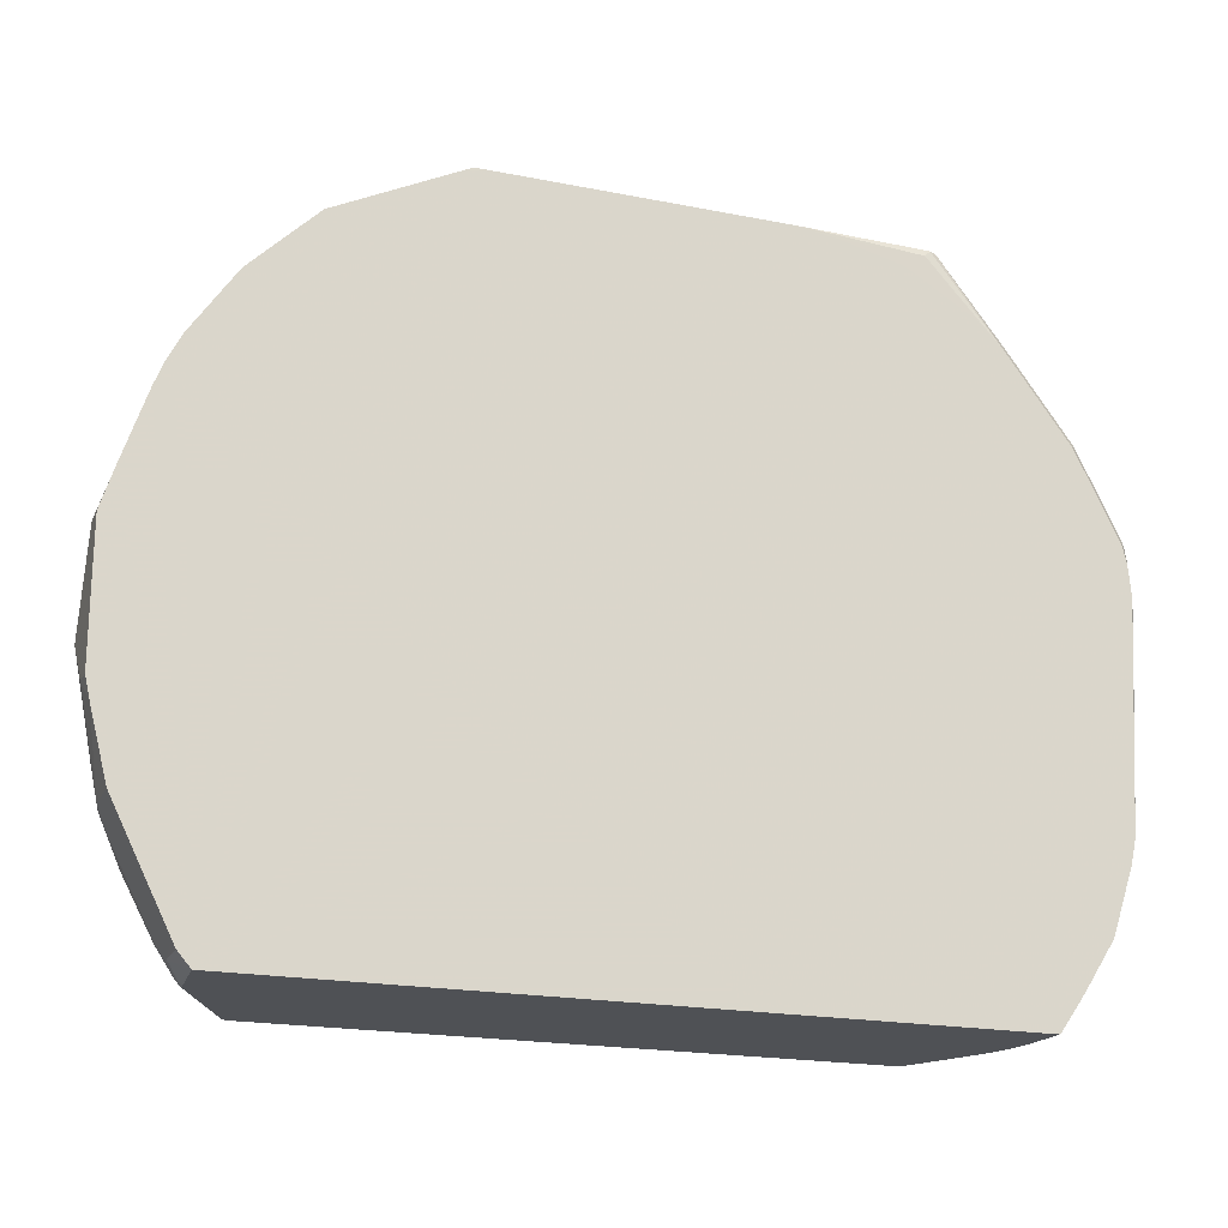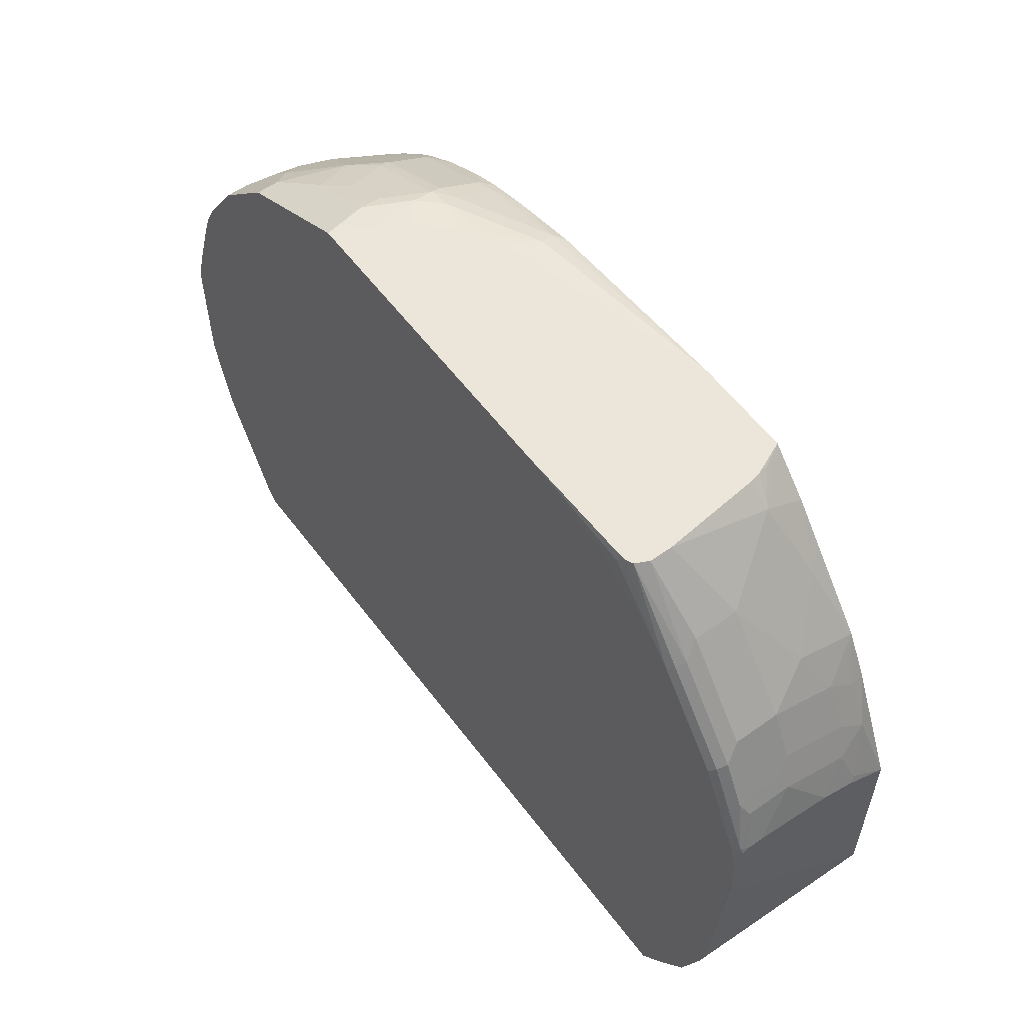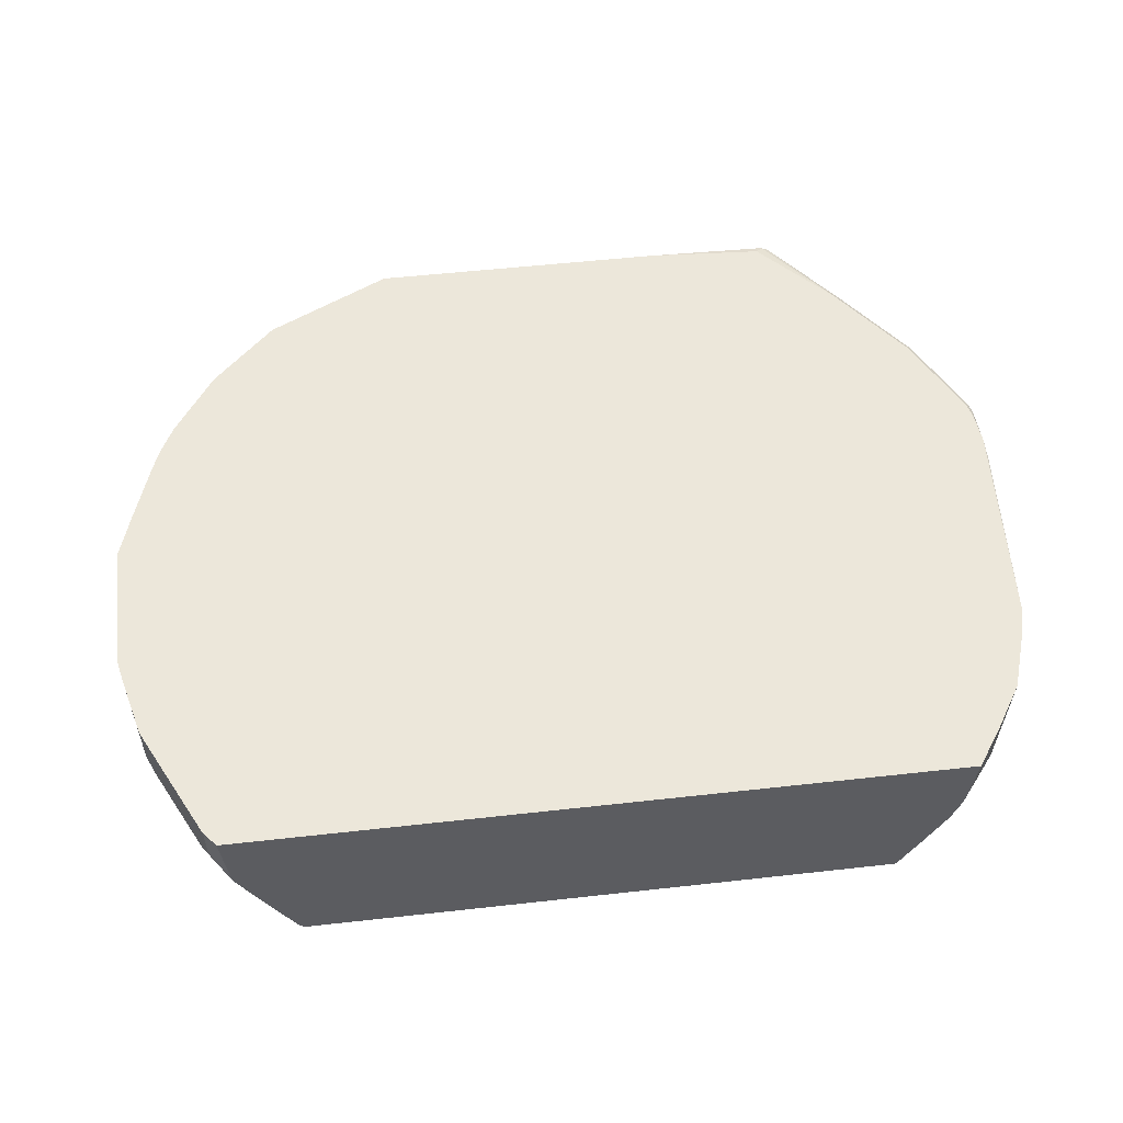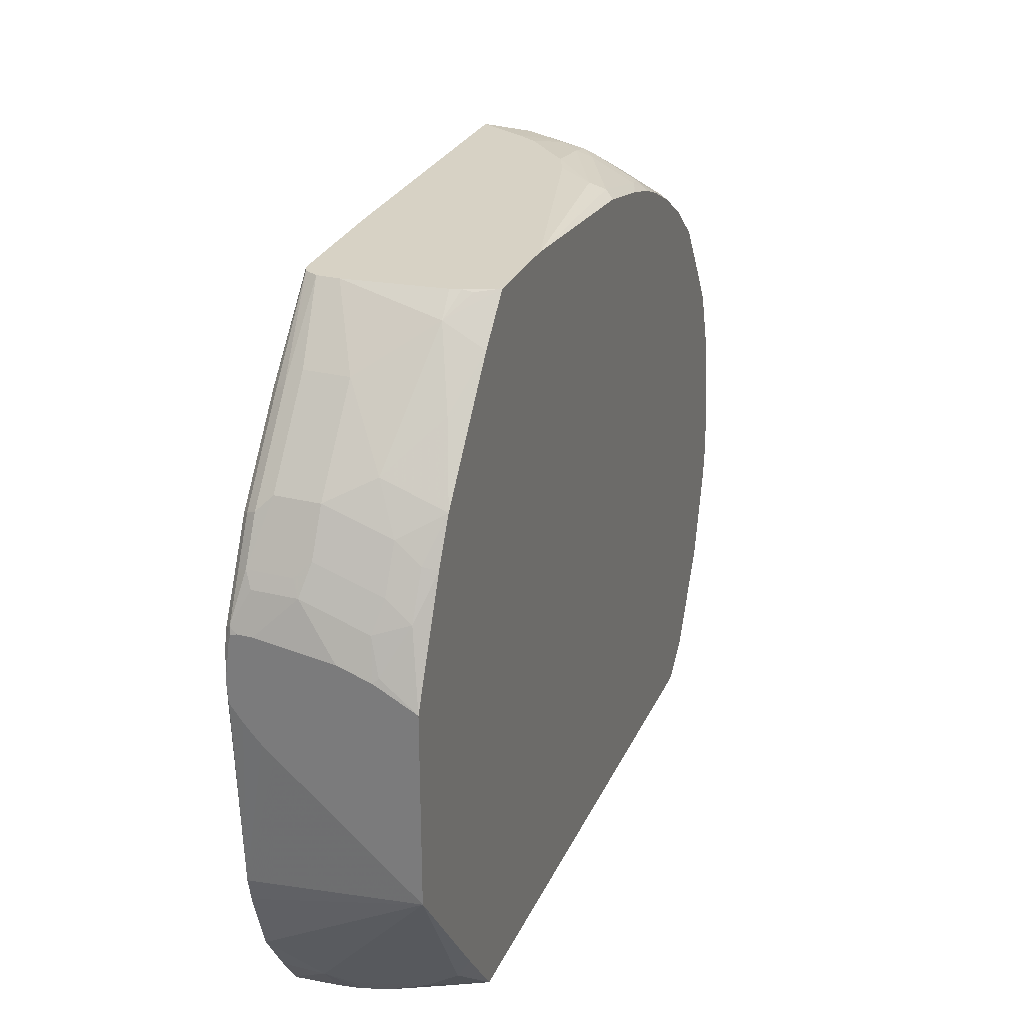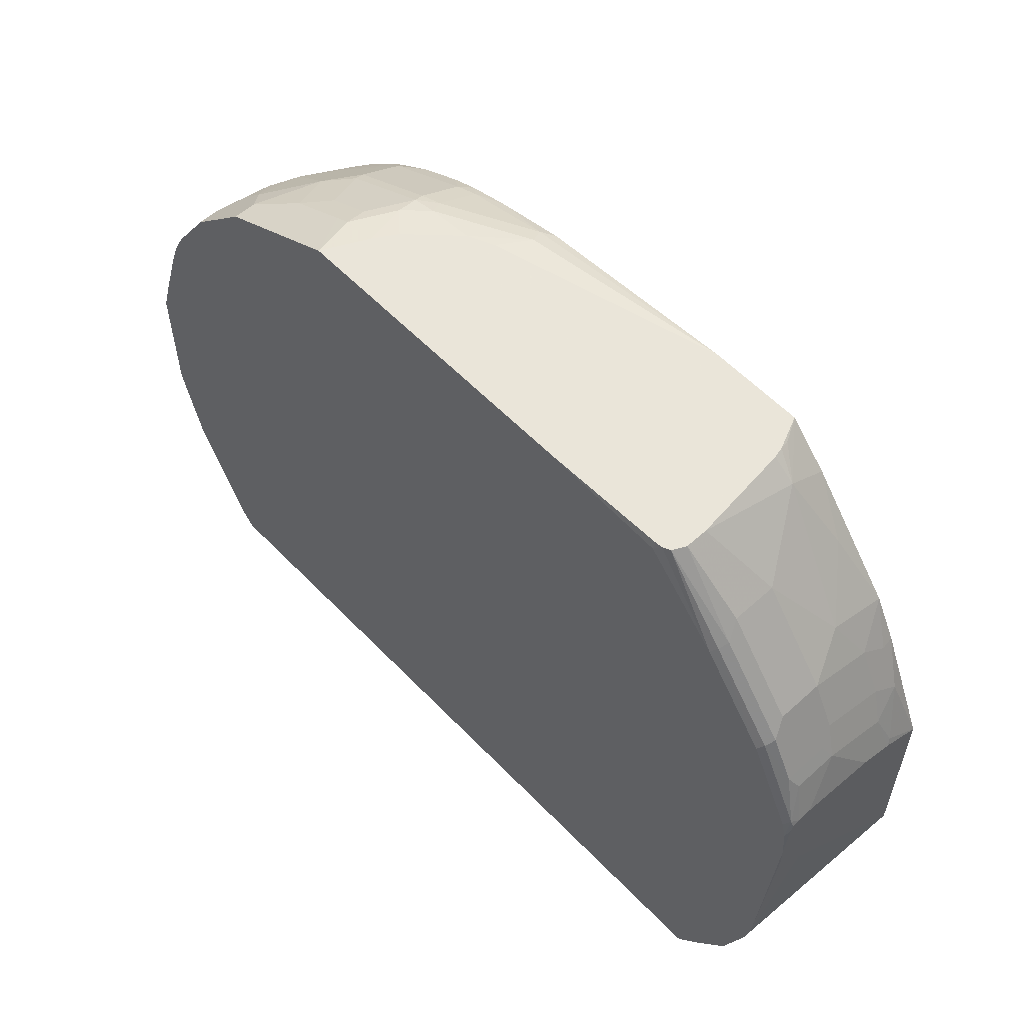
<metadata>
{"format":"obj","ext":"obj","renderer":"f3d","projection":"perspective","resolution":1024,"background":"white","views":[{"elev":-19.9,"azim":159.8,"up":"+Z"},{"elev":57.6,"azim":-126.5,"up":"+Z"},{"elev":53.3,"azim":173.2,"up":"+Y"},{"elev":27.4,"azim":-69.3,"up":"+Z"},{"elev":57.7,"azim":-133.2,"up":"+Z"}]}
</metadata>
<code>
v -0.08922 -0.08411 -0.02089
v -0.07722 -0.08411 -0.007006
v -0.07722 -0.1192 -0.007006
v -0.0893 -0.08693 -0.02089
v -0.7816 -0.08411 -0.02089
v -0.0737 -0.08411 -3.216e-05
v -0.07019 -0.1333 0.007075
v -0.09462 -0.1474 -0.02089
v -0.06308 -0.08411 0.02116
v -0.04911 -0.1333 0.04912
v -0.7819 -0.08417 -0.02089
v -0.7838 -0.08411 -0.01843
v -0.0737 -0.1525 0.01053
v -0.09119 -0.1543 -0.01398
v -0.04911 -0.1753 0.07017
v -0.0947 -0.1736 -0.01046
v -0.1049 -0.168 -0.02089
v -0.04911 -0.08411 0.04912
v -0.03162 -0.08411 0.08412
v -0.02108 -0.1262 0.1052
v -0.02811 -0.1333 0.09123
v -0.7785 -0.1265 -0.02089
v -0.8065 -0.1262 0.01405
v -0.8065 -0.08411 0.01405
v -0.05262 -0.1946 0.07369
v -0.0947 -0.2157 0.01053
v -0.1158 -0.2157 -0.01046
v -0.1409 -0.2557 -0.01458
v -0.1472 -0.2526 -0.02089
v -0.02108 -0.08411 0.1052
v -0.02108 -0.1683 0.1474
v -0.02631 -0.1499 0.1052
v -0.004714 -0.08411 0.1683
v 0 -0.1052 0.1894
v -0.03162 -0.1525 0.09475
v -0.7753 -0.1473 -0.02089
v -0.7855 -0.1473 -0.007006
v -0.8755 -0.2557 0.1768
v -0.8364 -0.08417 0.06054
v -0.8364 -0.08411 0.06054
v -0.05262 -0.2157 0.09475
v -0.04739 -0.192 0.08419
v -0.0947 -0.2367 0.03158
v -0.1158 -0.2557 0.01053
v -0.1199 -0.2557 0.006411
v -0.1505 -0.2557 -0.02089
v -0.02108 -0.2104 0.2105
v -0.02631 -0.213 0.1894
v -0.02631 -0.171 0.1263
v 0 -0.1473 0.2315
v -0.04739 -0.213 0.1052
v 0 -0.08411 0.1894
v -0.7665 -0.1745 -0.02089
v -0.7645 -0.2104 -0.007006
v -0.8755 -0.2557 0.3635
v -0.8755 -0.1245 0.2928
v -0.8626 -0.08411 0.1474
v -0.8574 -0.08411 0.1236
v -0.768 -0.242 0.01584
v -0.7716 -0.2557 0.03869
v -0.06839 -0.2551 0.1052
v -0.06959 -0.2557 0.103
v -0.0737 -0.2367 0.07369
v -0.07508 -0.2557 0.09196
v -0.09059 -0.2557 0.06087
v -0.0947 -0.2557 0.05264
v -0.7251 -0.2557 -0.02089
v -0.02108 -0.2104 0.2525
v -0.02631 -0.2209 0.2631
v -0.04371 -0.2557 0.2105
v -0.04739 -0.2551 0.1894
v 0 -0.1052 0.3157
v -0.02108 -0.1894 0.3157
v 0 -0.08411 0.3157
v -0.7454 -0.2165 -0.02089
v -0.8731 -0.2209 0.3893
v -0.8755 -0.2162 0.3845
v -0.8283 -0.2557 0.4706
v -0.8521 -0.242 0.4313
v -0.8755 -0.1134 0.3028
v -0.8755 -0.1034 0.3139
v -0.8755 -0.09704 0.3214
v -0.8755 -0.08522 0.3376
v -0.8755 -0.08411 0.3551
v -0.06848 -0.2557 0.1063
v -0.06865 -0.2557 0.1057
v -0.04774 -0.2557 0.1894
v -0.02631 -0.1999 0.3261
v -0.04739 -0.242 0.3471
v -0.04371 -0.2557 0.2557
v -0.04748 -0.2557 0.1905
v -0.0132 -0.08411 0.3577
v -0.02108 -0.1262 0.3787
v -0.02631 -0.1368 0.3893
v -0.02631 -0.1578 0.3682
v -0.8626 -0.2104 0.4208
v -0.8755 -0.1847 0.3951
v -0.8311 -0.242 0.4734
v -0.8065 -0.2557 0.512
v -0.8486 -0.2174 0.4488
v -0.8755 -0.08411 0.36
v -0.06839 -0.242 0.4102
v -0.07628 -0.2525 0.4208
v -0.05528 -0.2525 0.3576
v -0.05571 -0.2557 0.3481
v -0.0342 -0.08411 0.4208
v -0.0342 -0.08417 0.4208
v -0.04217 -0.1052 0.4419
v -0.04739 -0.1157 0.4524
v -0.04739 -0.1578 0.4313
v -0.06839 -0.1999 0.4524
v -0.8626 -0.1473 0.4419
v -0.8755 -0.111 0.4056
v -0.8275 -0.2174 0.4909
v -0.7232 -0.2557 0.6179
v -0.7645 -0.2385 0.5751
v -0.8065 -0.1964 0.533
v -0.8486 -0.1543 0.4699
v -0.8755 -0.08886 0.3962
v -0.8731 -0.08411 0.3891
v -0.07628 -0.2314 0.4419
v -0.08947 -0.242 0.4524
v -0.0803 -0.2557 0.424
v -0.07868 -0.2557 0.4208
v -0.05768 -0.2557 0.3576
v -0.04217 -0.08411 0.4419
v -0.04911 -0.1052 0.4559
v -0.05614 -0.1052 0.4699
v -0.05528 -0.1262 0.4628
v -0.06839 -0.1578 0.4734
v -0.05528 -0.1683 0.4419
v -0.07628 -0.1683 0.4839
v -0.09736 -0.1894 0.505
v -0.8557 -0.1403 0.4559
v -0.8626 -0.1052 0.4419
v -0.8755 -0.09704 0.4056
v -0.8275 -0.1543 0.512
v -0.7224 -0.2174 0.6382
v -0.6864 -0.2557 0.6577
v -0.7645 -0.1543 0.5961
v -0.8755 -0.09061 0.4033
v -0.8731 -0.08943 0.4102
v -0.8689 -0.08411 0.406
v -0.1184 -0.2314 0.505
v -0.1036 -0.2557 0.4597
v -0.1316 -0.242 0.5154
v -0.04911 -0.08411 0.4559
v -0.05614 -0.08411 0.4699
v -0.09822 -0.1052 0.533
v -0.07722 -0.1473 0.4909
v -0.1105 -0.1578 0.5365
v -0.1193 -0.1894 0.533
v -0.1105 -0.1999 0.5154
v -0.8557 -0.0982 0.4559
v -0.8275 -0.1122 0.512
v -0.6978 -0.2349 0.6557
v -0.6997 -0.2256 0.6577
v -0.7022 -0.2158 0.6577
v -0.7126 -0.1236 0.6577
v -0.5985 -0.2557 0.6577
v -0.7645 -0.1122 0.5961
v -0.8521 -0.08943 0.4524
v -0.8269 -0.08411 0.4901
v -0.1439 -0.2557 0.5191
v -0.1421 -0.2209 0.5365
v -0.09822 -0.08411 0.533
v -0.1403 -0.1262 0.5751
v -0.1193 -0.1262 0.554
v -0.1824 -0.1683 0.5961
v -0.8346 -0.0982 0.4979
v -0.8311 -0.08943 0.4945
v -0.7126 -0.1025 0.6577
v -0.4031 -0.2557 0.6401
v -0.3928 -0.2455 0.6452
v -0.3998 -0.2314 0.6522
v -0.3841 -0.1996 0.6577
v -0.7715 -0.0982 0.5821
v -0.768 -0.08943 0.5786
v -0.7637 -0.08411 0.5744
v -0.1824 -0.2525 0.554
v -0.1835 -0.2557 0.553
v -0.2052 -0.1999 0.5996
v -0.2052 -0.242 0.5786
v -0.1403 -0.08411 0.5751
v -0.1614 -0.1052 0.5961
v -0.2035 -0.1262 0.6171
v -0.2288 -0.1473 0.6259
v -0.2078 -0.1894 0.6049
v -0.7083 -0.09388 0.6577
v -0.3562 -0.2557 0.6296
v -0.3378 -0.2557 0.6255
v -0.3086 -0.2455 0.6242
v -0.3507 -0.2244 0.6452
v -0.3156 -0.1894 0.6522
v -0.3602 -0.1891 0.6577
v -0.3606 -0.1893 0.6577
v -0.7065 -0.09029 0.6577
v -0.6997 -0.08718 0.6577
v -0.6928 -0.08417 0.6507
v -0.7426 -0.08411 0.5954
v -0.1861 -0.2557 0.5551
v -0.2893 -0.1999 0.6417
v -0.2893 -0.242 0.6207
v -0.2701 -0.2557 0.6033
v -0.2281 -0.2557 0.5823
v -0.1614 -0.08411 0.5961
v -0.2315 -0.1262 0.6312
v -0.2174 -0.1262 0.6242
v -0.2709 -0.1473 0.647
v -0.292 -0.1894 0.647
v -0.3333 -0.2557 0.6243
v -0.2964 -0.2557 0.6138
v -0.3086 -0.2034 0.6452
v -0.3186 -0.1475 0.6577
v -0.3391 -0.1681 0.6577
v -0.2946 -0.1683 0.6522
v -0.6933 -0.08658 0.6577
v -0.674 -0.08411 0.6368
v -0.7364 -0.08411 0.5995
v -0.5783 -0.08412 0.6577
v -0.5676 -0.08411 0.6577
v -0.6103 -0.08411 0.6522
v -0.2315 -0.08411 0.6312
v -0.2595 -0.1262 0.6452
v -0.2736 -0.1262 0.6522
v -0.3054 -0.1262 0.6577
v -0.2951 -0.08411 0.6577
v -0.2595 -0.08411 0.6452
v -0.2844 -0.08417 0.6577
v -0.2736 -0.08411 0.6522
f 133 151 152
f 128 166 149
f 128 149 150
f 128 150 132
f 132 150 149
f 132 149 151
f 133 152 153
f 128 148 166
f 132 151 133
f 128 132 129
f 127 148 128
f 120 142 143
f 122 146 145
f 122 145 123
f 121 146 122
f 121 144 146
f 121 133 144
f 120 141 142
f 119 141 120
f 118 137 134
f 117 140 137
f 133 153 144
f 116 138 117
f 117 138 140
f 127 147 148
f 134 137 155
f 139 214 226
f 135 154 142
f 139 197 189
f 115 139 138
f 139 198 197
f 139 217 198
f 139 220 217
f 228 230 229
f 139 221 220
f 139 227 221
f 139 229 227
f 139 226 229
f 139 215 214
f 139 195 215
f 139 196 195
f 139 176 196
f 139 160 176
f 139 157 156
f 138 159 140
f 138 158 159
f 138 157 158
f 138 156 157
f 138 139 156
f 137 161 155
f 137 140 161
f 136 142 141
f 135 142 136
f 134 155 154
f 115 138 116
f 97 112 113
f 112 136 113
f 100 137 118
f 100 114 137
f 99 117 114
f 99 116 117
f 99 115 116
f 98 99 114
f 139 189 172
f 96 118 112
f 96 100 118
f 96 112 97
f 94 102 95
f 94 111 102
f 94 110 111
f 94 109 110
f 94 108 109
f 93 108 94
f 93 107 108
f 92 107 93
f 92 106 107
f 89 105 90
f 89 104 105
f 89 103 104
f 89 102 103
f 88 102 89
f 88 95 102
f 101 119 120
f 114 117 137
f 102 111 121
f 103 121 122
f 112 135 136
f 112 154 135
f 112 134 154
f 112 118 134
f 111 133 121
f 111 132 133
f 111 130 132
f 111 131 130
f 110 131 111
f 109 131 110
f 109 130 131
f 109 132 130
f 109 129 132
f 109 128 129
f 109 127 128
f 108 127 109
f 108 147 127
f 108 126 147
f 106 108 107
f 106 126 108
f 104 125 105
f 103 125 104
f 103 124 125
f 103 123 124
f 103 122 123
f 102 121 103
f 139 172 159
f 167 184 206
f 139 158 157
f 192 211 212
f 192 213 193
f 192 203 213
f 192 212 203
f 191 211 192
f 188 210 202
f 188 209 210
f 187 209 188
f 187 207 209
f 187 208 207
f 186 208 187
f 193 213 194
f 185 208 186
f 185 223 207
f 185 206 223
f 183 205 201
f 183 204 205
f 183 203 204
f 183 202 203
f 182 202 183
f 182 188 202
f 180 201 181
f 180 183 201
f 179 199 200
f 185 207 208
f 194 214 215
f 194 215 195
f 194 213 210
f 79 100 96
f 227 229 230
f 225 229 226
f 224 228 229
f 224 229 225
f 216 225 226
f 214 216 226
f 209 216 210
f 209 225 216
f 209 224 225
f 207 224 209
f 207 228 224
f 207 223 228
f 203 212 204
f 202 213 203
f 202 210 213
f 199 222 218
f 199 221 222
f 199 220 221
f 199 217 220
f 199 219 200
f 199 218 219
f 198 217 199
f 194 216 214
f 194 210 216
f 179 198 199
f 179 197 198
f 178 197 179
f 177 197 178
f 160 174 175
f 160 173 174
f 155 177 170
f 155 161 177
f 154 171 162
f 154 170 171
f 154 155 170
f 152 169 165
f 152 167 169
f 151 167 152
f 151 168 167
f 149 168 151
f 149 167 168
f 149 184 167
f 149 166 184
f 146 153 152
f 146 165 164
f 146 152 165
f 145 146 164
f 144 153 146
f 143 162 163
f 142 162 143
f 142 154 162
f 140 172 161
f 140 159 172
f 160 175 176
f 139 159 158
f 161 172 177
f 163 171 178
f 177 189 197
f 175 196 176
f 175 195 196
f 175 194 195
f 175 193 194
f 174 193 175
f 174 192 193
f 174 191 192
f 174 190 191
f 173 190 174
f 172 189 177
f 170 178 171
f 170 177 178
f 169 185 186
f 169 188 182
f 169 187 188
f 169 186 187
f 167 185 169
f 167 206 185
f 165 183 180
f 165 182 183
f 165 169 182
f 164 180 181
f 164 165 180
f 163 178 179
f 162 171 163
f 79 114 100
f 28 124 123
f 78 99 98
f 16 29 17
f 16 27 28
f 16 26 27
f 15 35 25
f 15 21 35
f 13 16 14
f 13 26 16
f 13 25 26
f 13 15 25
f 12 23 24
f 11 23 12
f 19 30 20
f 11 22 23
f 10 20 21
f 10 19 20
f 10 18 19
f 9 18 10
f 8 14 16
f 8 16 17
f 7 15 13
f 7 10 15
f 7 14 8
f 7 13 14
f 5 11 12
f 10 21 15
f 20 31 32
f 20 32 21
f 20 30 33
f 28 64 62
f 28 65 64
f 28 66 65
f 28 44 66
f 28 45 44
f 28 46 29
f 26 28 27
f 26 45 28
f 26 44 45
f 26 43 44
f 26 41 43
f 25 51 41
f 25 42 51
f 25 32 42
f 25 35 32
f 25 41 26
f 23 40 24
f 23 39 40
f 23 38 39
f 23 37 38
f 23 36 37
f 22 36 23
f 21 32 35
f 20 34 31
f 20 33 34
f 3 10 7
f 28 62 86
f 3 9 10
f 3 8 4
f 1 143 163
f 1 120 143
f 1 101 120
f 1 84 101
f 1 57 84
f 1 58 57
f 1 40 58
f 1 24 40
f 1 12 24
f 1 5 12
f 1 11 5
f 1 163 179
f 1 22 11
f 1 53 36
f 1 75 53
f 1 67 75
f 1 46 67
f 1 29 46
f 1 17 29
f 1 8 17
f 1 4 8
f 1 3 4
f 1 2 3
f 79 98 114
f 1 36 22
f 1 179 200
f 1 200 219
f 1 219 218
f 3 7 8
f 2 6 3
f 1 6 2
f 1 9 6
f 1 18 9
f 1 19 18
f 1 30 19
f 1 33 30
f 1 52 33
f 1 74 52
f 1 92 74
f 1 106 92
f 1 126 106
f 1 147 126
f 1 148 147
f 1 166 148
f 1 184 166
f 1 206 184
f 1 223 206
f 1 228 223
f 1 230 228
f 1 227 230
f 1 221 227
f 1 222 221
f 1 218 222
f 3 6 9
f 28 86 85
f 16 28 29
f 28 87 91
f 55 78 79
f 55 76 77
f 54 67 59
f 54 75 67
f 53 75 54
f 50 73 68
f 50 72 73
f 48 51 49
f 48 61 51
f 48 71 61
f 48 70 71
f 47 50 68
f 47 70 48
f 47 69 70
f 47 68 69
f 43 66 44
f 43 65 66
f 43 64 65
f 43 63 64
f 41 51 61
f 41 63 43
f 41 62 63
f 41 61 62
f 38 59 60
f 38 54 59
f 55 79 76
f 38 40 39
f 56 80 57
f 57 81 82
f 78 98 79
f 77 96 97
f 76 96 77
f 76 79 96
f 72 95 88
f 72 94 95
f 72 93 94
f 72 92 93
f 72 74 92
f 72 88 73
f 71 91 87
f 70 91 71
f 69 90 70
f 69 89 90
f 69 88 89
f 69 73 88
f 68 73 69
f 62 64 63
f 61 87 85
f 61 71 87
f 61 86 62
f 61 85 86
f 59 67 60
f 28 85 87
f 57 82 83
f 57 80 81
f 38 58 40
f 57 83 84
f 38 56 57
f 28 60 67
f 28 38 60
f 28 55 38
f 28 78 55
f 28 99 78
f 28 115 99
f 28 139 115
f 28 160 139
f 28 173 160
f 28 190 173
f 28 191 190
f 28 211 191
f 28 212 211
f 28 205 204
f 28 201 205
f 28 181 201
f 28 164 181
f 28 145 164
f 28 123 145
f 28 125 124
f 28 105 125
f 28 90 105
f 28 70 90
f 28 91 70
f 38 57 58
f 28 67 46
f 31 47 48
f 28 204 212
f 31 49 32
f 38 80 56
f 31 48 49
f 38 81 80
f 38 82 81
f 38 83 82
f 38 84 83
f 38 101 84
f 38 141 119
f 38 136 141
f 38 113 136
f 38 97 113
f 38 77 97
f 38 119 101
f 32 51 42
f 37 54 38
f 37 53 54
f 36 53 37
f 34 72 50
f 34 74 72
f 34 52 74
f 33 52 34
f 31 34 50
f 32 49 51
f 31 50 47
f 38 55 77

</code>
